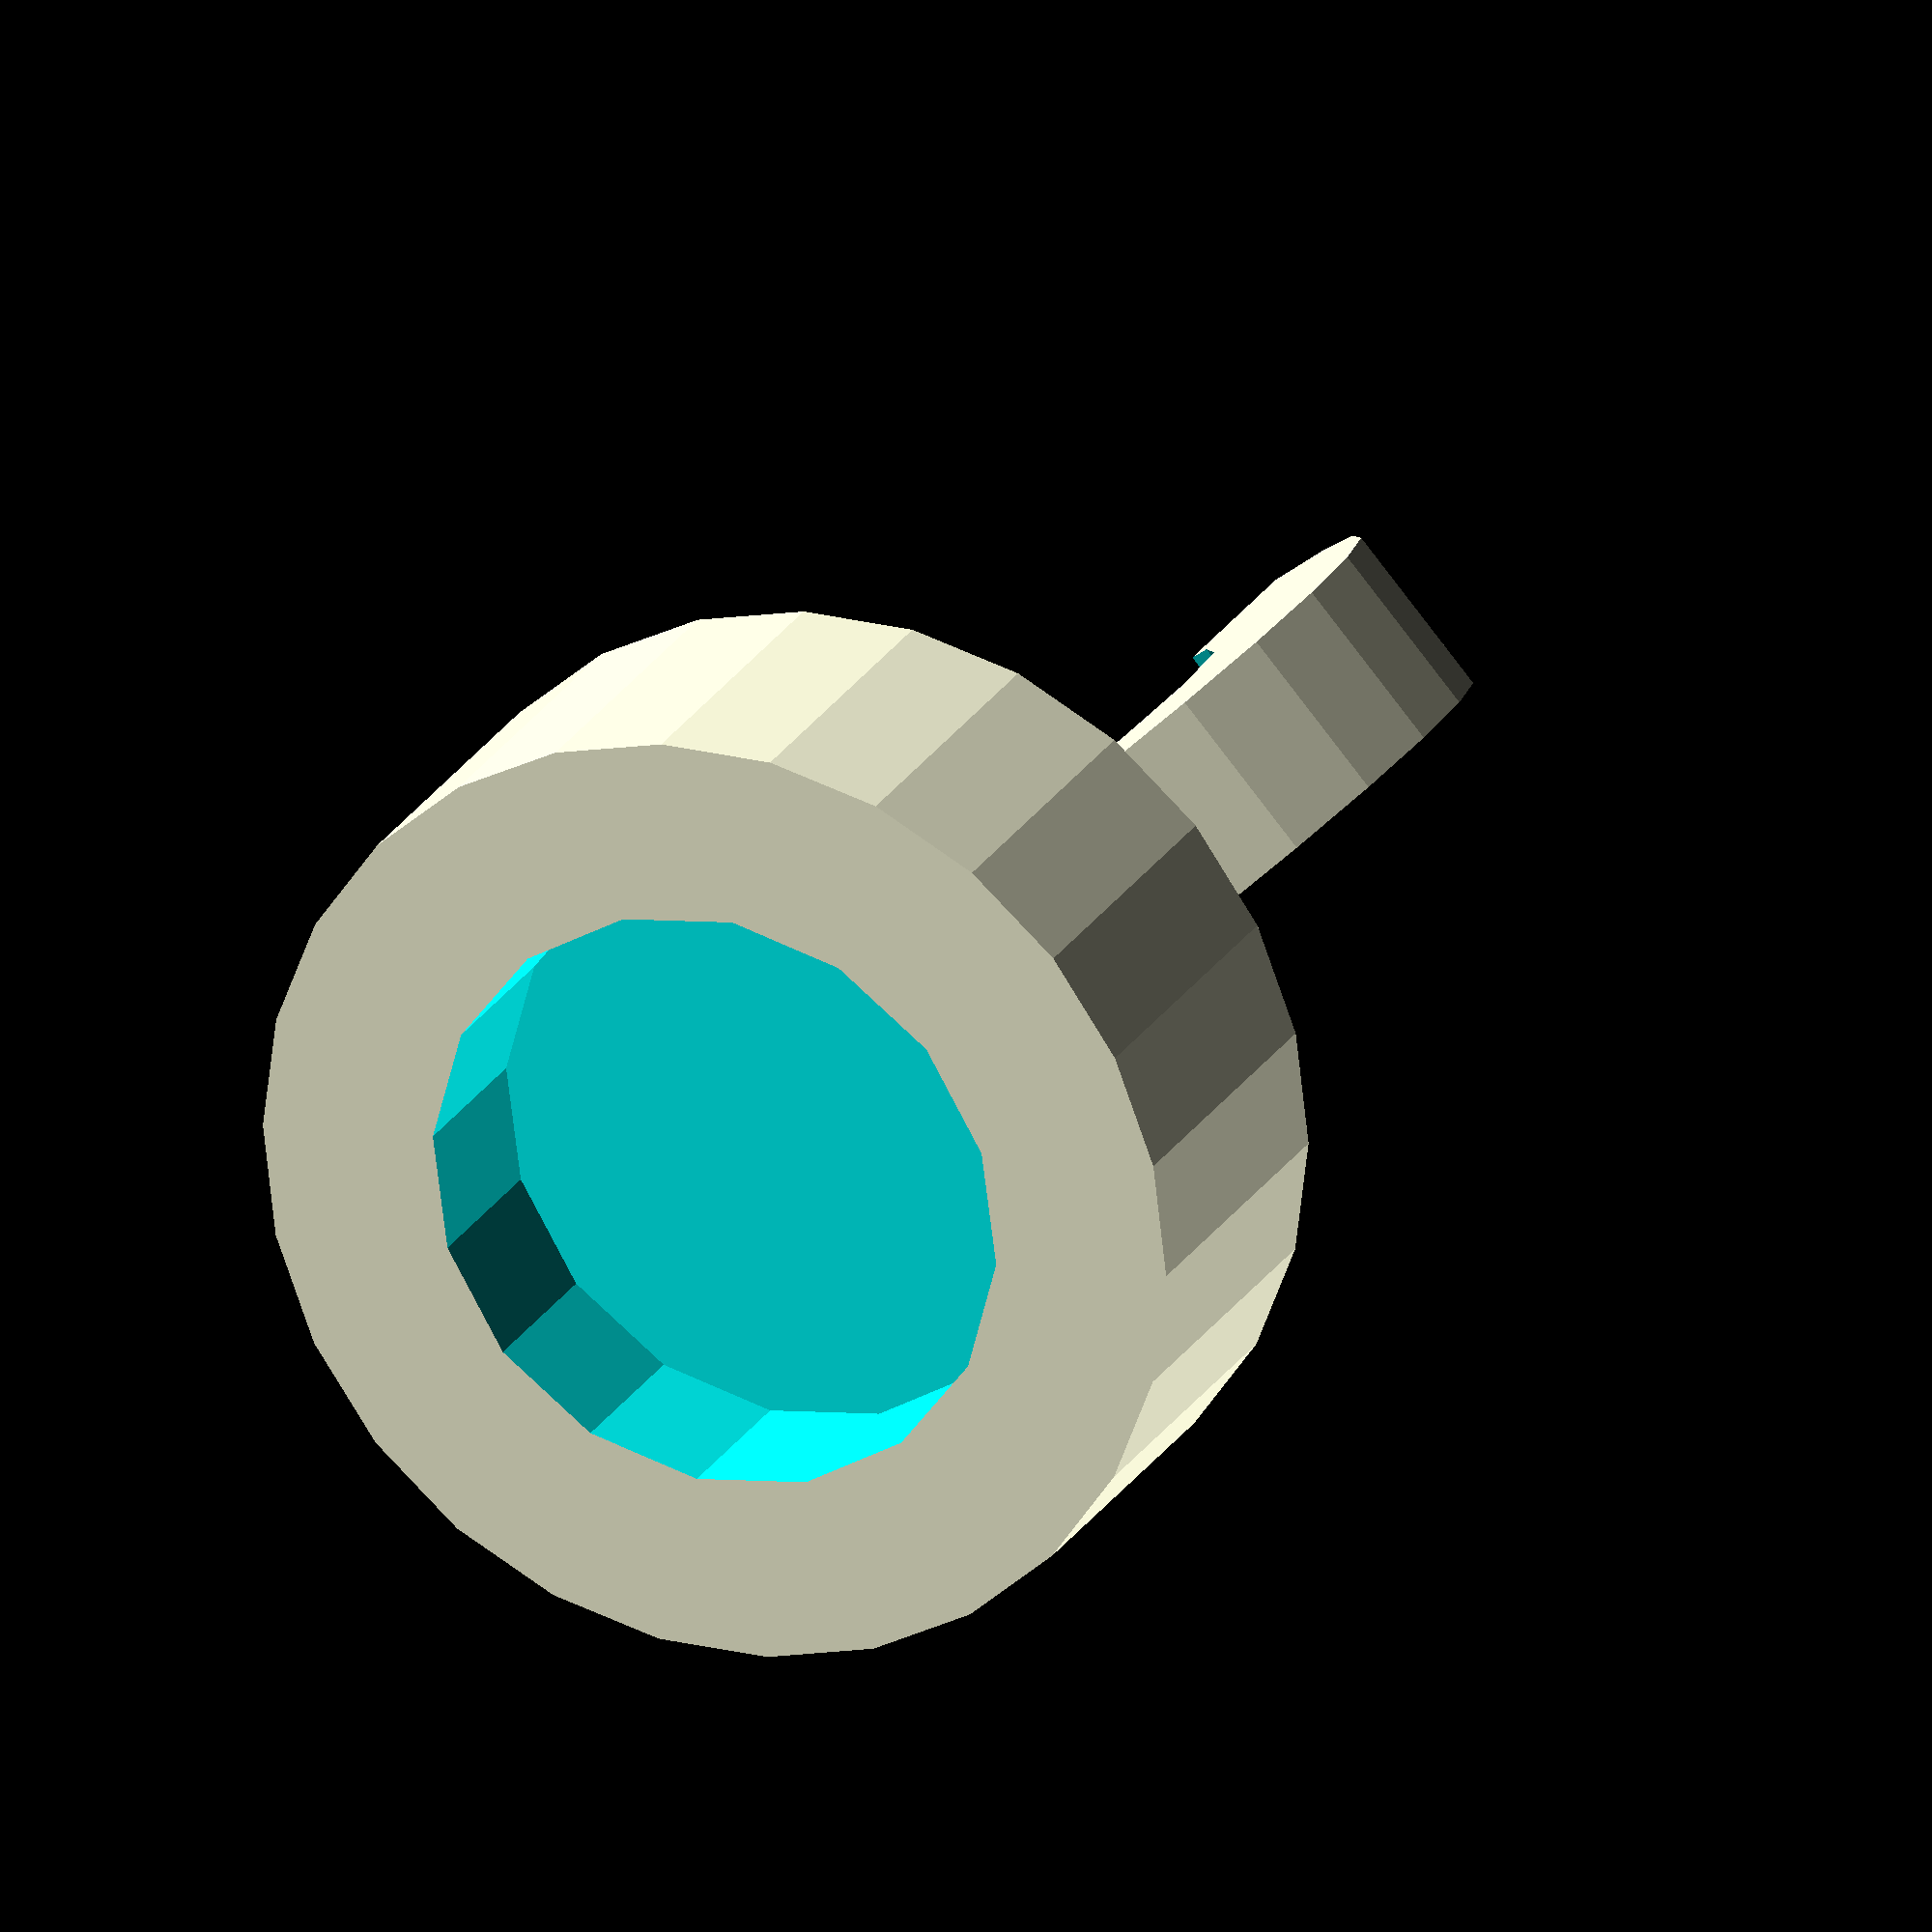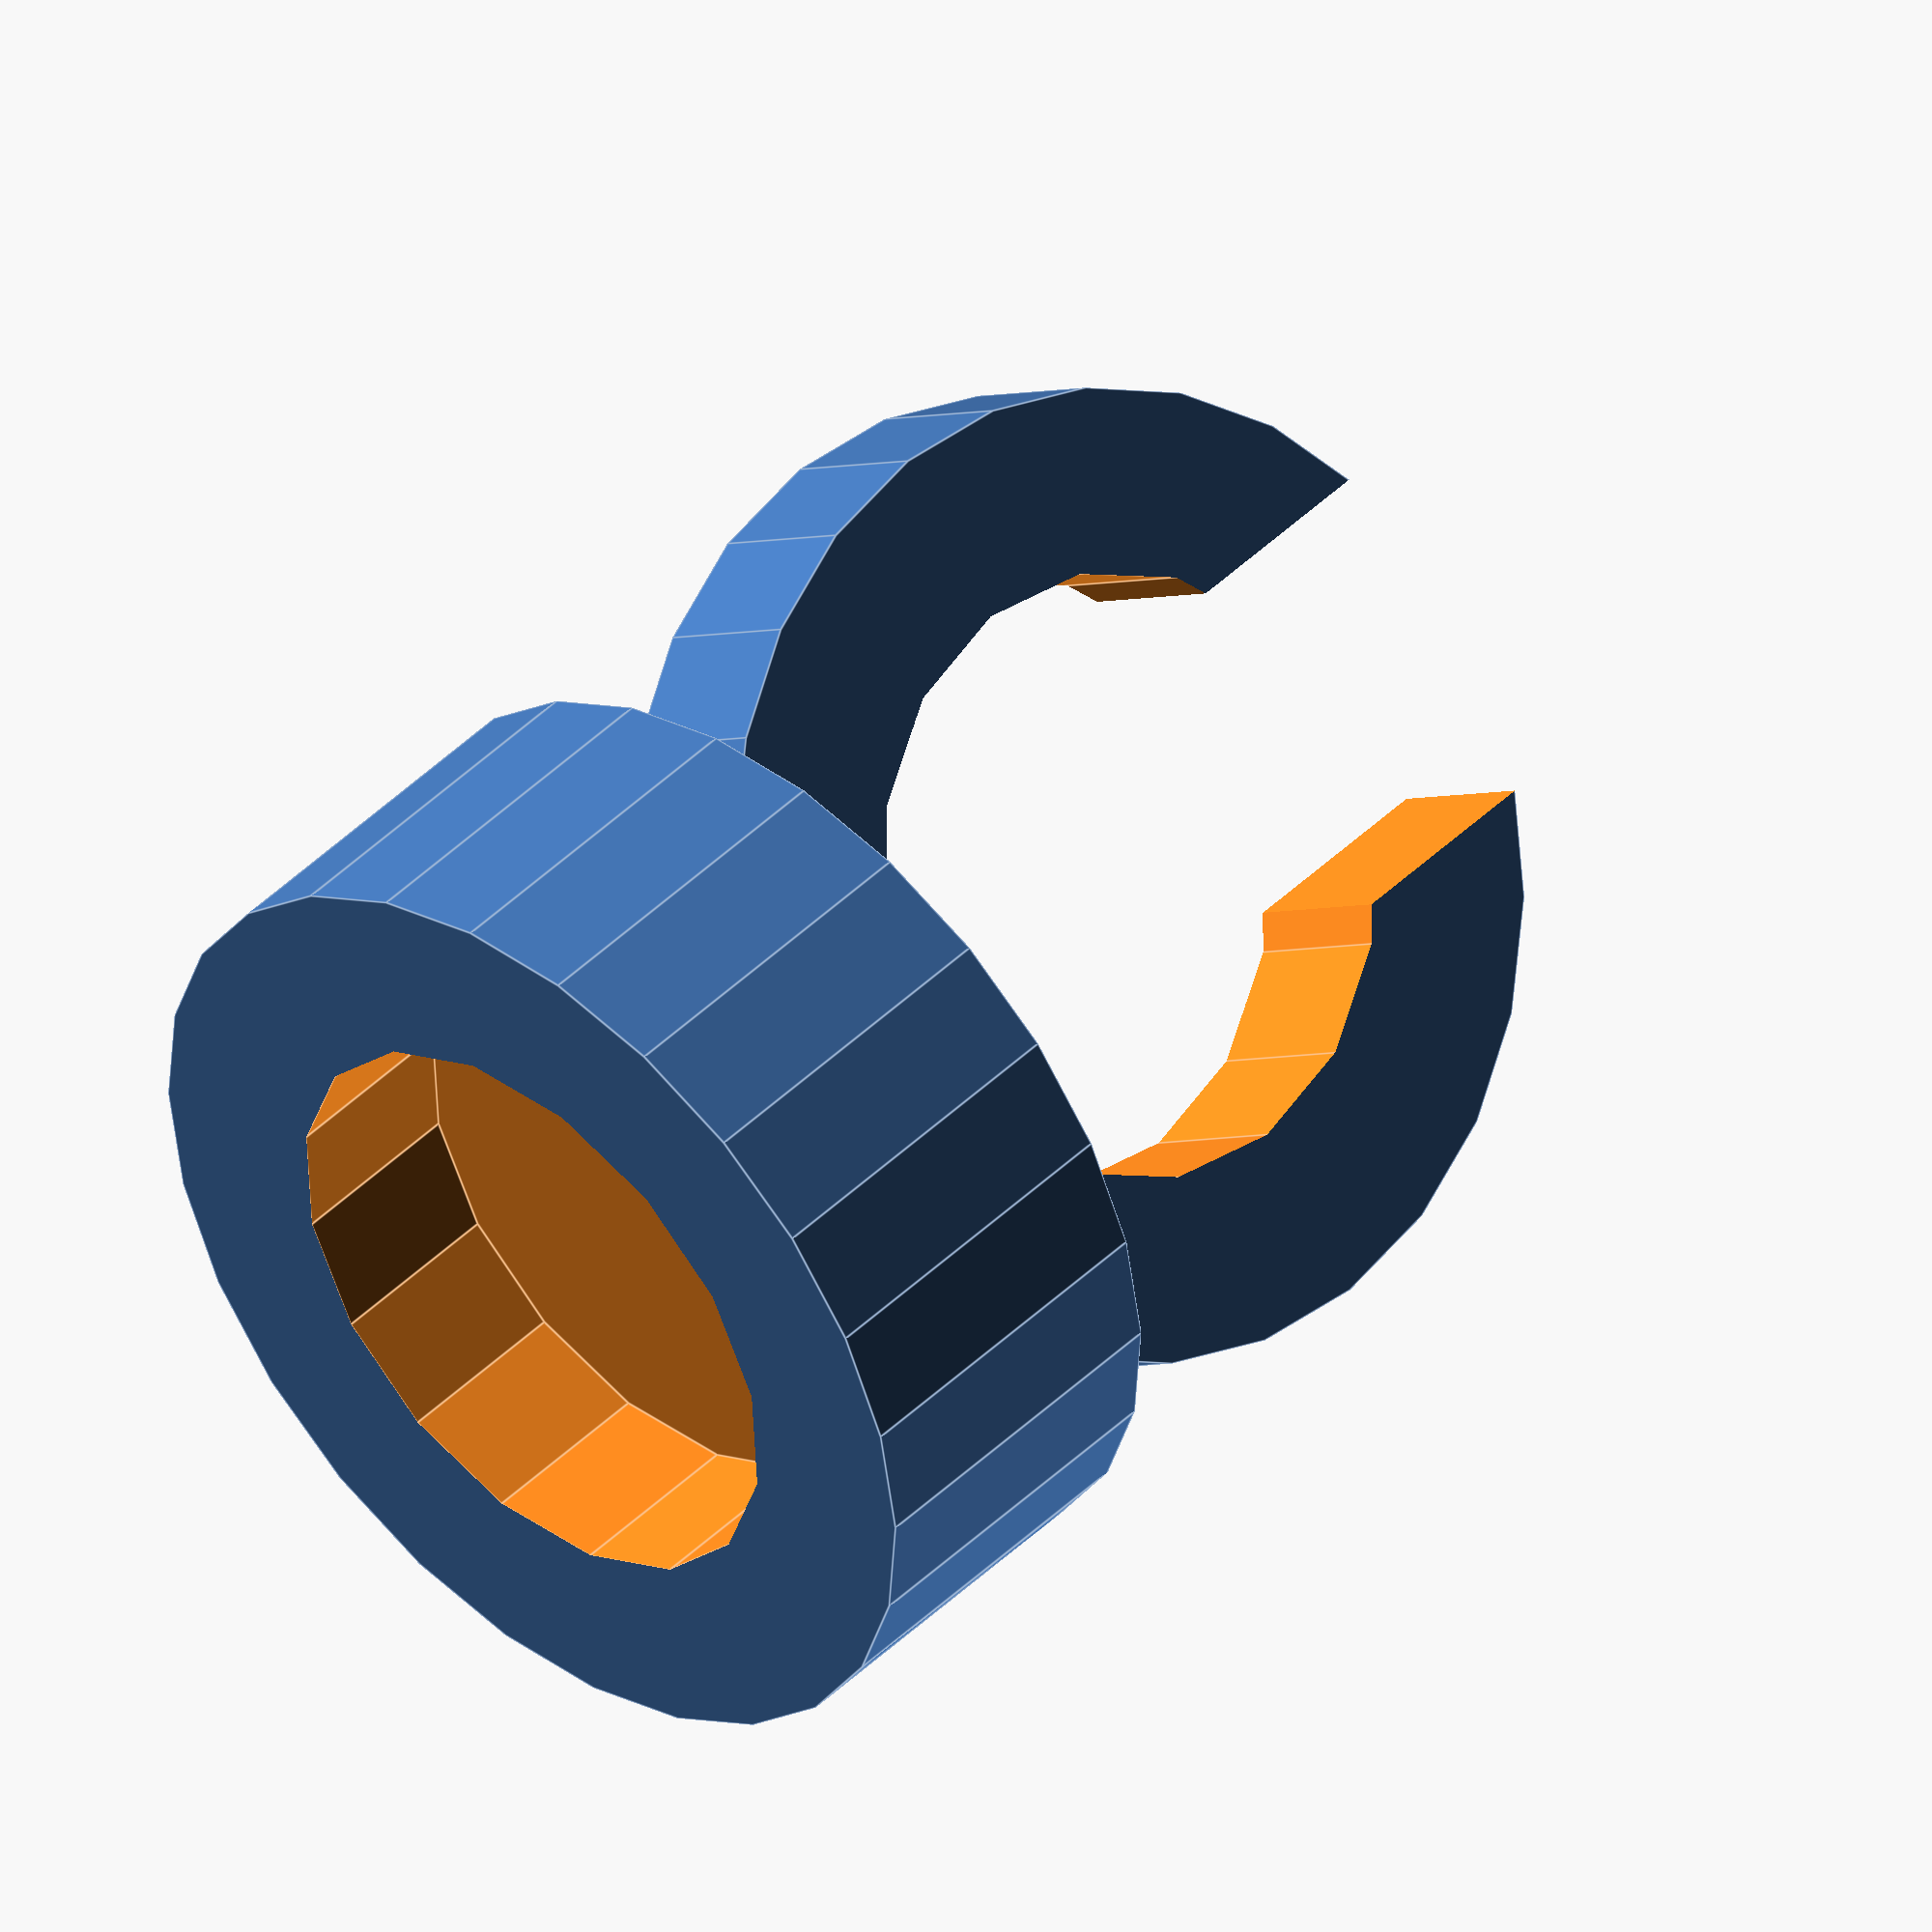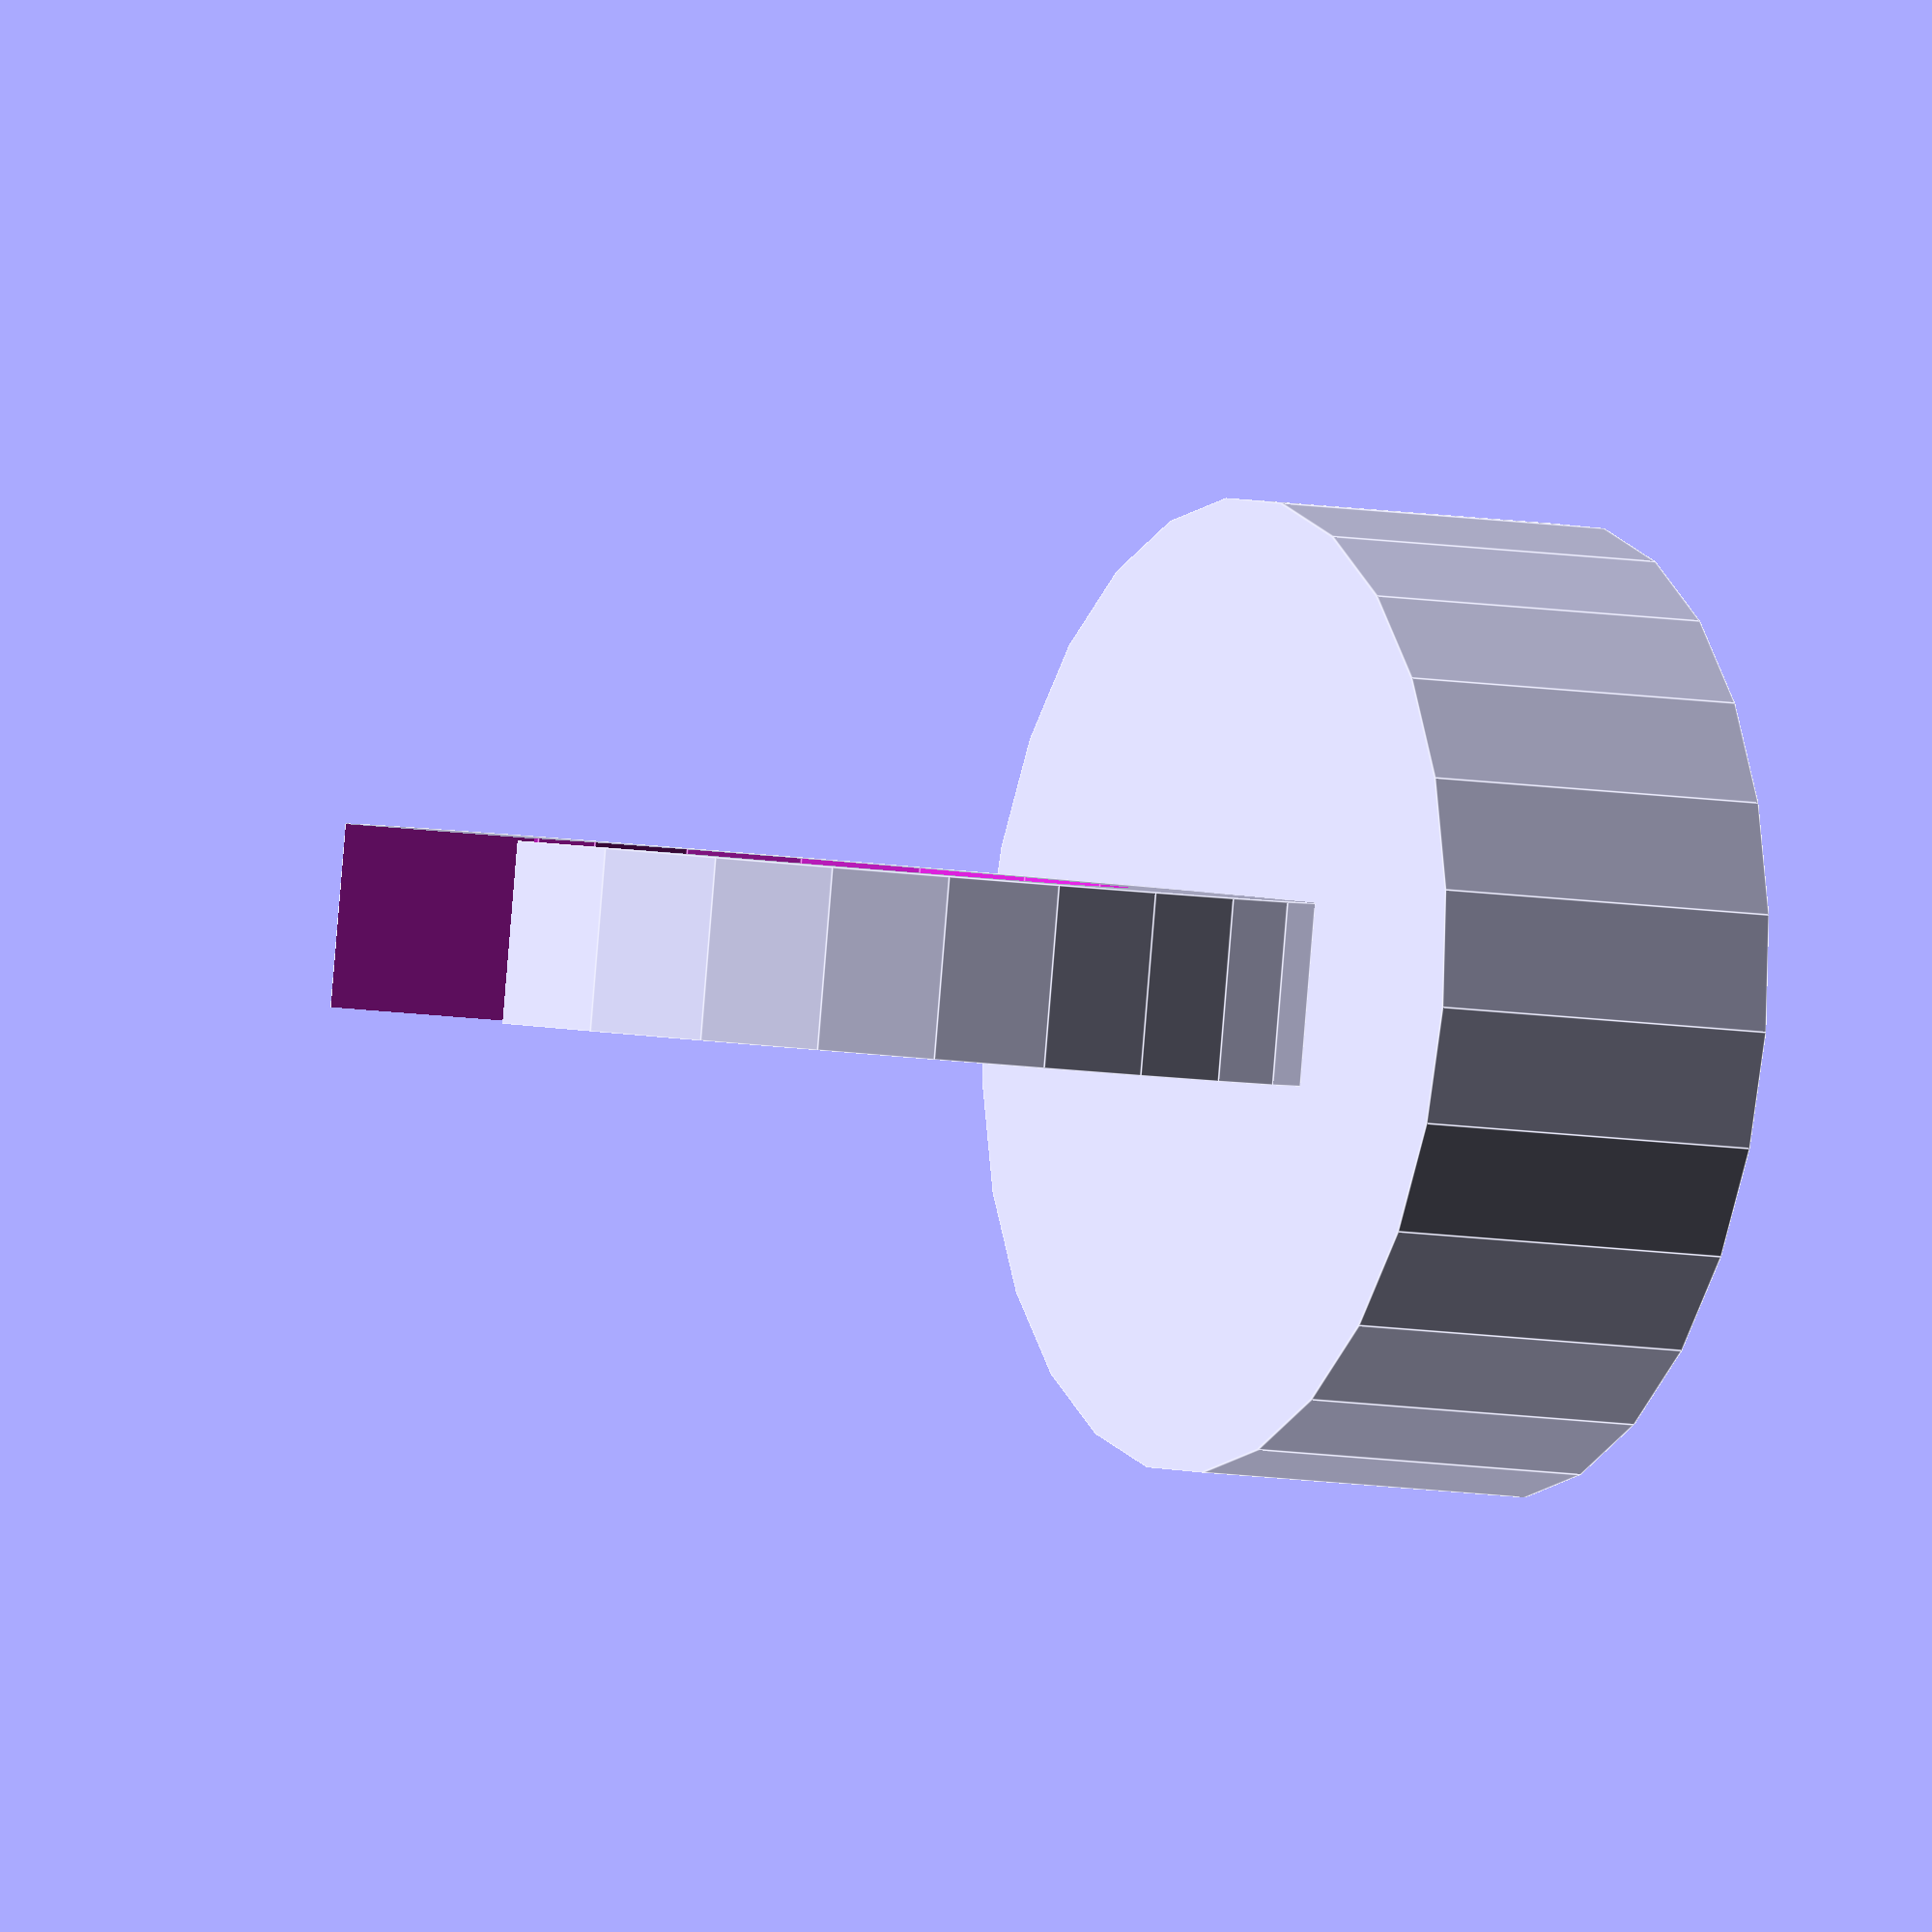
<openscad>
// This file is licensed under CC0 1.0 Universal.
// See https://creativecommons.org/publicdomain/zero/1.0/
magnetic_tube_holder();

module magnetic_tube_holder(
   wandstaerke          = 3,
   schlauch_durchmesser = 10,
   magnet_durchmesser   = 10,
   magnet_dicke         = 3
) {
    union() {
        translate([0, 0, (wandstaerke * 1.5 + magnet_dicke) / 2]) {
            schlauch_schelle(
                wandstaerke = wandstaerke,
                schlauch_durchmesser = schlauch_durchmesser
            );
            translate([
                0,
                0,
                (
                  schlauch_durchmesser
                  + wandstaerke * 2.5
                  + magnet_dicke
                ) / -2
            ]) {
                magnet_gehaeuse(
                    wandstaerke = wandstaerke,
                    magnet_durchmesser = magnet_durchmesser,
                    magnet_dicke       = magnet_dicke
                );
            }
        }
    }

    module schlauch_schelle(
       wandstaerke          = 1,
       schlauch_durchmesser = 5
    ) {
        difference() {
            rotate([90, 0, 0]) {
                difference() {
                    cylinder(
                        d = schlauch_durchmesser + wandstaerke * 2,
                        h = wandstaerke,
                        center = true
                    );
                    cylinder(
                        d = schlauch_durchmesser,
                        h = wandstaerke * 1.1,
                        center = true
                    );
                }
            }
            translate([
                0,
                0,
                wandstaerke
            ])
            cube([
                    schlauch_durchmesser * 0.6,
                    wandstaerke * 1.1,
                    schlauch_durchmesser
                ],
                center = true
            );
        }
    }

    module magnet_gehaeuse(
       wandstaerke          = 1,
       magnet_durchmesser   = 5,
       magnet_dicke         = 1
    ) {
        difference() {
            cylinder(
                h = magnet_dicke + wandstaerke,
                d = magnet_durchmesser + wandstaerke * 2,
                center = true
            );
            translate([0, 0, wandstaerke / -2 + 0.04]) {
                cylinder(h = magnet_dicke + 0.1, d = magnet_durchmesser, center = true);
            }
        }
    }
}


</openscad>
<views>
elev=156.9 azim=41.4 roll=337.2 proj=o view=wireframe
elev=314.4 azim=307.4 roll=222.0 proj=o view=edges
elev=8.3 azim=189.9 roll=61.7 proj=o view=edges
</views>
